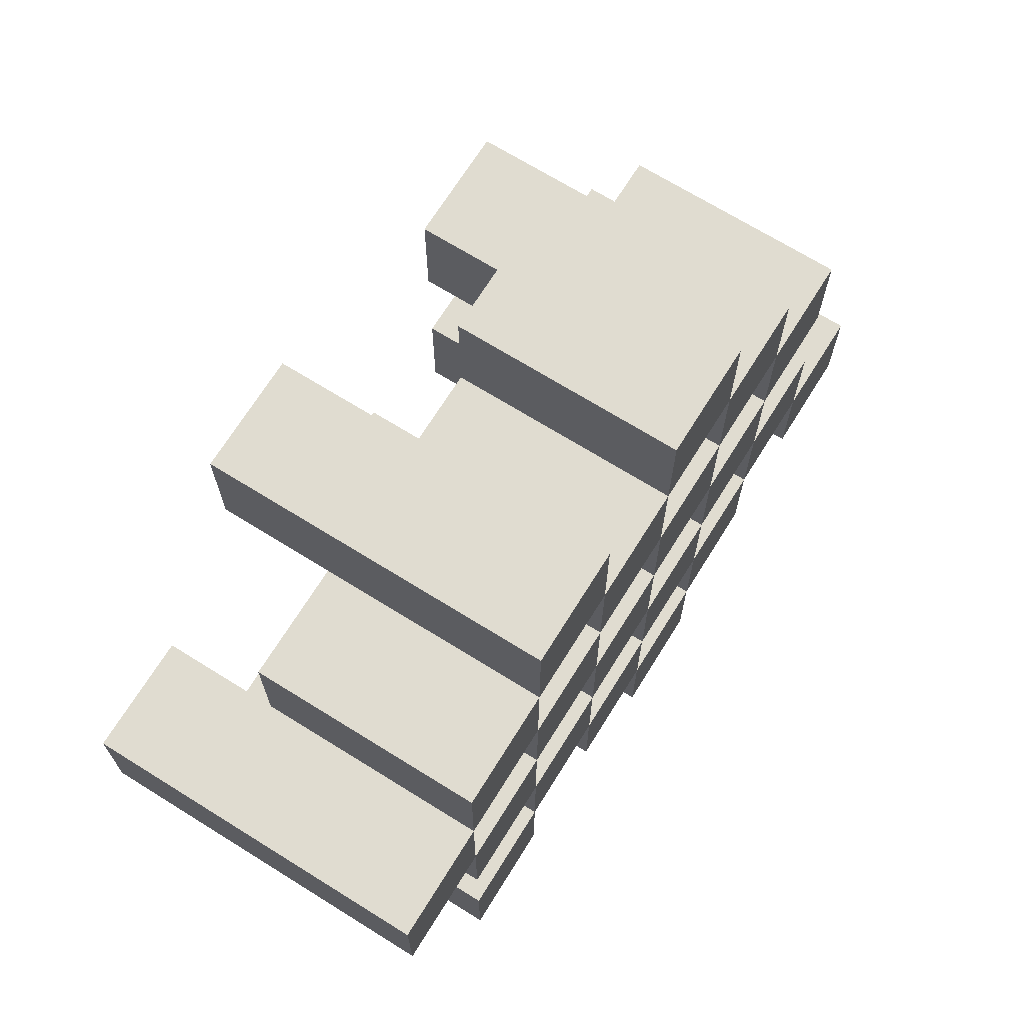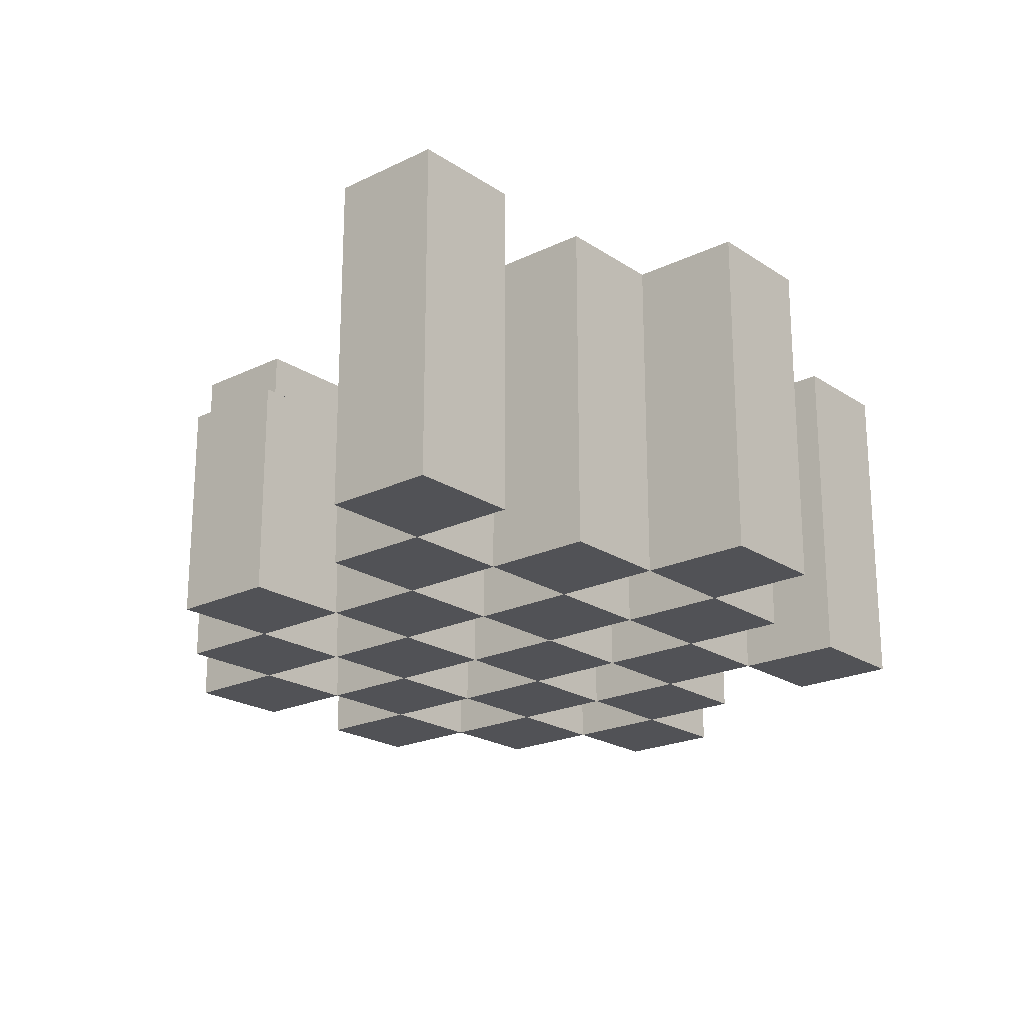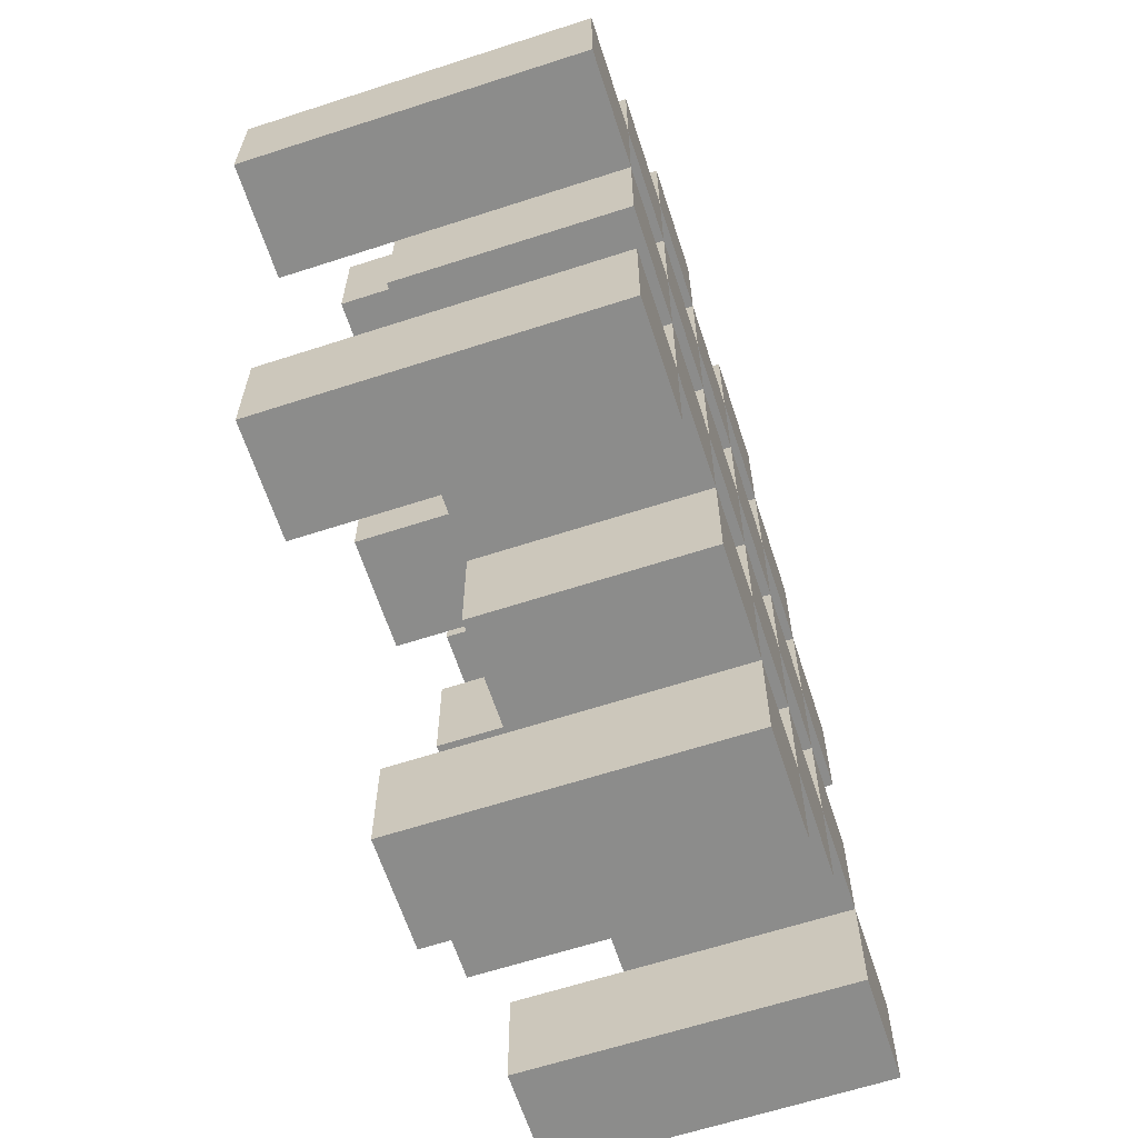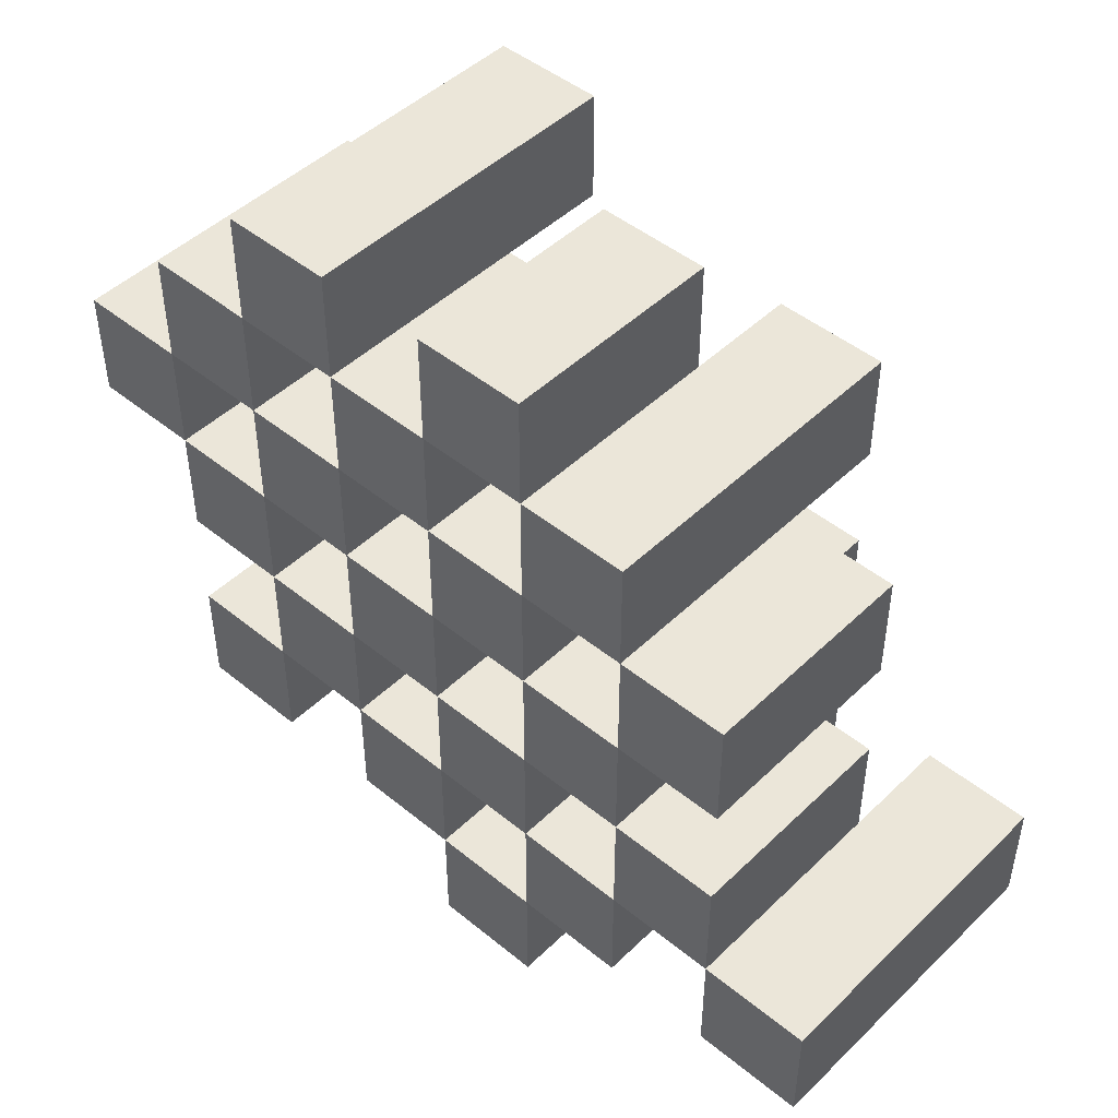
<metadata>
{"format":"obj","ext":"obj","renderer":"f3d","projection":"perspective","resolution":1024,"background":"white","views":[{"elev":69.6,"azim":-58.1,"up":"+Z"},{"elev":-21.3,"azim":130.7,"up":"+Y"},{"elev":-64.1,"azim":-71.9,"up":"+Z"},{"elev":47.0,"azim":42.7,"up":"+Z"}]}
</metadata>
<code>
o
v 0.7 0.9 15.5
v 0.7 0.9 15.4
v 0.7 1.2 15.5
v 0.7 1.2 15.4
v 0.8 0.9 15.6
v 0.8 0.9 15.5
v 0.8 0.9 15.4
v 0.8 0.9 15.3
v 0.8 0.9 15.2
v 0.8 0.9 15.1
v 0.8 1.1 15.6
v 0.8 1.1 15.5
v 0.8 1.1 15.4
v 0.8 1.1 15.3
v 0.8 1.2 15.2
v 0.8 1.2 15.1
v 0.9 0.9 15.7
v 0.9 0.9 15.6
v 0.9 0.9 15.5
v 0.9 0.9 15.4
v 0.9 0.9 15.3
v 0.9 0.9 15.2
v 0.9 1.1 15.6
v 0.9 1.1 15.5
v 0.9 1.1 15.4
v 0.9 1.1 15.3
v 0.9 1.1 15.2
v 0.9 1.2 15.7
v 0.9 1.2 15.6
v 1 0.9 15.6
v 1 0.9 15.5
v 1 0.9 15.4
v 1 0.9 15.3
v 1 0.9 15.2
v 1 0.9 15.1
v 1 1.1 15.6
v 1 1.1 15.5
v 1 1.1 15.4
v 1 1.1 15.3
v 1 1.1 15.2
v 1 1.1 15.1
v 1 1.2 15.4
v 1 1.2 15.3
v 1.1 0.9 15.7
v 1.1 0.9 15.6
v 1.1 0.9 15.5
v 1.1 0.9 15.4
v 1.1 0.9 15.3
v 1.1 0.9 15.2
v 1.1 0.9 15.1
v 1.1 0.9 15
v 1.1 1.1 15.7
v 1.1 1.1 15.6
v 1.1 1.1 15.5
v 1.1 1.1 15.4
v 1.1 1.1 15.3
v 1.1 1.1 15.2
v 1.1 1.1 15.1
v 1.1 1.2 15.1
v 1.1 1.2 15
v 1.2 0.9 15.6
v 1.2 0.9 15.5
v 1.2 0.9 15.4
v 1.2 0.9 15.3
v 1.2 0.9 15.2
v 1.2 0.9 15.1
v 1.2 1.1 15.6
v 1.2 1.1 15.5
v 1.2 1.1 15.4
v 1.2 1.1 15.3
v 1.2 1.1 15.2
v 1.2 1.2 15.6
v 1.2 1.2 15.5
v 1.2 1.2 15.4
v 1.2 1.2 15.3
v 1.2 1.2 15.2
v 1.2 1.2 15.1
v 1.3 0.9 15.5
v 1.3 0.9 15.4
v 1.3 0.9 15.3
v 1.3 0.9 15.2
v 1.3 1.1 15.5
v 1.3 1.1 15.4
v 1.3 1.1 15.3
v 1.3 1.1 15.2
v 1.4 0.9 15.2
v 1.4 0.9 15.1
v 1.4 1.1 15.2
v 1.4 1.2 15.2
v 1.4 1.2 15.1
v 0.8 0.9 15.5
v 0.8 0.9 15.4
v 0.8 1.1 15.5
v 0.8 1.1 15.4
v 0.8 1.2 15.5
v 0.8 1.2 15.4
v 0.9 0.9 15.6
v 0.9 0.9 15.5
v 0.9 0.9 15.4
v 0.9 0.9 15.3
v 0.9 0.9 15.2
v 0.9 0.9 15.1
v 0.9 1.1 15.6
v 0.9 1.1 15.5
v 0.9 1.1 15.4
v 0.9 1.1 15.3
v 0.9 1.1 15.2
v 0.9 1.2 15.2
v 0.9 1.2 15.1
v 1 0.9 15.7
v 1 0.9 15.6
v 1 0.9 15.5
v 1 0.9 15.4
v 1 0.9 15.3
v 1 0.9 15.2
v 1 1.1 15.6
v 1 1.1 15.5
v 1 1.1 15.4
v 1 1.1 15.3
v 1 1.1 15.2
v 1 1.2 15.7
v 1 1.2 15.6
v 1.1 0.9 15.6
v 1.1 0.9 15.5
v 1.1 0.9 15.4
v 1.1 0.9 15.3
v 1.1 0.9 15.2
v 1.1 0.9 15.1
v 1.1 1.1 15.6
v 1.1 1.1 15.5
v 1.1 1.1 15.4
v 1.1 1.1 15.3
v 1.1 1.1 15.2
v 1.1 1.1 15.1
v 1.1 1.2 15.4
v 1.1 1.2 15.3
v 1.2 0.9 15.7
v 1.2 0.9 15.6
v 1.2 0.9 15.5
v 1.2 0.9 15.4
v 1.2 0.9 15.3
v 1.2 0.9 15.2
v 1.2 0.9 15.1
v 1.2 0.9 15
v 1.2 1.1 15.7
v 1.2 1.1 15.6
v 1.2 1.1 15.5
v 1.2 1.1 15.4
v 1.2 1.1 15.3
v 1.2 1.1 15.2
v 1.2 1.2 15.1
v 1.2 1.2 15
v 1.3 0.9 15.6
v 1.3 0.9 15.5
v 1.3 0.9 15.4
v 1.3 0.9 15.3
v 1.3 0.9 15.2
v 1.3 0.9 15.1
v 1.3 1.1 15.5
v 1.3 1.1 15.4
v 1.3 1.1 15.3
v 1.3 1.1 15.2
v 1.3 1.2 15.6
v 1.3 1.2 15.5
v 1.3 1.2 15.4
v 1.3 1.2 15.3
v 1.3 1.2 15.2
v 1.3 1.2 15.1
v 1.4 0.9 15.5
v 1.4 0.9 15.4
v 1.4 0.9 15.3
v 1.4 0.9 15.2
v 1.4 1.1 15.5
v 1.4 1.1 15.4
v 1.4 1.1 15.3
v 1.4 1.1 15.2
v 1.5 0.9 15.2
v 1.5 0.9 15.1
v 1.5 1.2 15.2
v 1.5 1.2 15.1
v 0.9 0.9 15.7
v 0.9 1.2 15.7
v 1 0.9 15.7
v 1 1.2 15.7
v 1.1 0.9 15.7
v 1.1 1.1 15.7
v 1.2 0.9 15.7
v 1.2 1.1 15.7
v 0.8 0.9 15.6
v 0.8 1.1 15.6
v 0.9 0.9 15.6
v 0.9 1.1 15.6
v 1 0.9 15.6
v 1 1.1 15.6
v 1.1 0.9 15.6
v 1.1 1.1 15.6
v 1.2 0.9 15.6
v 1.2 1.1 15.6
v 1.2 1.2 15.6
v 1.3 0.9 15.6
v 1.3 1.2 15.6
v 0.7 0.9 15.5
v 0.7 1.2 15.5
v 0.8 0.9 15.5
v 0.8 1.1 15.5
v 0.8 1.2 15.5
v 0.9 0.9 15.5
v 0.9 1.1 15.5
v 1 0.9 15.5
v 1 1.1 15.5
v 1.1 0.9 15.5
v 1.1 1.1 15.5
v 1.2 0.9 15.5
v 1.2 1.1 15.5
v 1.3 0.9 15.5
v 1.3 1.1 15.5
v 1.4 0.9 15.5
v 1.4 1.1 15.5
v 0.8 0.9 15.4
v 0.8 1.1 15.4
v 0.9 0.9 15.4
v 0.9 1.1 15.4
v 1 0.9 15.4
v 1 1.1 15.4
v 1 1.2 15.4
v 1.1 0.9 15.4
v 1.1 1.1 15.4
v 1.1 1.2 15.4
v 1.2 0.9 15.4
v 1.2 1.1 15.4
v 1.2 1.2 15.4
v 1.3 0.9 15.4
v 1.3 1.1 15.4
v 1.3 1.2 15.4
v 0.9 0.9 15.3
v 0.9 1.1 15.3
v 1 0.9 15.3
v 1 1.1 15.3
v 1.1 0.9 15.3
v 1.1 1.1 15.3
v 1.2 0.9 15.3
v 1.2 1.1 15.3
v 1.3 0.9 15.3
v 1.3 1.1 15.3
v 1.4 0.9 15.3
v 1.4 1.1 15.3
v 0.8 0.9 15.2
v 0.8 1.2 15.2
v 0.9 0.9 15.2
v 0.9 1.1 15.2
v 0.9 1.2 15.2
v 1 0.9 15.2
v 1 1.1 15.2
v 1.1 0.9 15.2
v 1.1 1.1 15.2
v 1.2 0.9 15.2
v 1.2 1.1 15.2
v 1.2 1.2 15.2
v 1.3 0.9 15.2
v 1.3 1.1 15.2
v 1.3 1.2 15.2
v 1.4 0.9 15.2
v 1.4 1.1 15.2
v 1.4 1.2 15.2
v 1.5 0.9 15.2
v 1.5 1.2 15.2
v 1.1 0.9 15.1
v 1.1 1.1 15.1
v 1.1 1.2 15.1
v 1.2 0.9 15.1
v 1.2 1.2 15.1
v 0.9 0.9 15.6
v 0.9 1.1 15.6
v 0.9 1.2 15.6
v 1 0.9 15.6
v 1 1.1 15.6
v 1 1.2 15.6
v 1.1 0.9 15.6
v 1.1 1.1 15.6
v 1.2 0.9 15.6
v 1.2 1.1 15.6
v 0.8 0.9 15.5
v 0.8 1.1 15.5
v 0.9 0.9 15.5
v 0.9 1.1 15.5
v 1 0.9 15.5
v 1 1.1 15.5
v 1.1 0.9 15.5
v 1.1 1.1 15.5
v 1.2 0.9 15.5
v 1.2 1.1 15.5
v 1.2 1.2 15.5
v 1.3 0.9 15.5
v 1.3 1.1 15.5
v 1.3 1.2 15.5
v 0.7 0.9 15.4
v 0.7 1.2 15.4
v 0.8 0.9 15.4
v 0.8 1.1 15.4
v 0.8 1.2 15.4
v 0.9 0.9 15.4
v 0.9 1.1 15.4
v 1 0.9 15.4
v 1 1.1 15.4
v 1.1 0.9 15.4
v 1.1 1.1 15.4
v 1.2 0.9 15.4
v 1.2 1.1 15.4
v 1.3 0.9 15.4
v 1.3 1.1 15.4
v 1.4 0.9 15.4
v 1.4 1.1 15.4
v 0.8 0.9 15.3
v 0.8 1.1 15.3
v 0.9 0.9 15.3
v 0.9 1.1 15.3
v 1 0.9 15.3
v 1 1.1 15.3
v 1 1.2 15.3
v 1.1 0.9 15.3
v 1.1 1.1 15.3
v 1.1 1.2 15.3
v 1.2 0.9 15.3
v 1.2 1.1 15.3
v 1.2 1.2 15.3
v 1.3 0.9 15.3
v 1.3 1.1 15.3
v 1.3 1.2 15.3
v 0.9 0.9 15.2
v 0.9 1.1 15.2
v 1 0.9 15.2
v 1 1.1 15.2
v 1.1 0.9 15.2
v 1.1 1.1 15.2
v 1.2 0.9 15.2
v 1.2 1.1 15.2
v 1.3 0.9 15.2
v 1.3 1.1 15.2
v 1.4 0.9 15.2
v 1.4 1.1 15.2
v 0.8 0.9 15.1
v 0.8 1.2 15.1
v 0.9 0.9 15.1
v 0.9 1.2 15.1
v 1 0.9 15.1
v 1 1.1 15.1
v 1.1 0.9 15.1
v 1.1 1.1 15.1
v 1.2 0.9 15.1
v 1.2 1.2 15.1
v 1.3 0.9 15.1
v 1.3 1.2 15.1
v 1.4 0.9 15.1
v 1.4 1.2 15.1
v 1.5 0.9 15.1
v 1.5 1.2 15.1
v 1.1 0.9 15
v 1.1 1.2 15
v 1.2 0.9 15
v 1.2 1.2 15
v 0.9 0.9 15.7
v 1 0.9 15.7
v 1.1 0.9 15.7
v 1.2 0.9 15.7
v 0.8 0.9 15.6
v 0.9 0.9 15.6
v 1 0.9 15.6
v 1.1 0.9 15.6
v 1.2 0.9 15.6
v 1.3 0.9 15.6
v 0.7 0.9 15.5
v 0.8 0.9 15.5
v 0.9 0.9 15.5
v 1 0.9 15.5
v 1.1 0.9 15.5
v 1.2 0.9 15.5
v 1.3 0.9 15.5
v 1.4 0.9 15.5
v 0.7 0.9 15.4
v 0.8 0.9 15.4
v 0.9 0.9 15.4
v 1 0.9 15.4
v 1.1 0.9 15.4
v 1.2 0.9 15.4
v 1.3 0.9 15.4
v 1.4 0.9 15.4
v 0.8 0.9 15.3
v 0.9 0.9 15.3
v 1 0.9 15.3
v 1.1 0.9 15.3
v 1.2 0.9 15.3
v 1.3 0.9 15.3
v 1.4 0.9 15.3
v 0.8 0.9 15.2
v 0.9 0.9 15.2
v 1 0.9 15.2
v 1.1 0.9 15.2
v 1.2 0.9 15.2
v 1.3 0.9 15.2
v 1.4 0.9 15.2
v 1.5 0.9 15.2
v 0.8 0.9 15.1
v 0.9 0.9 15.1
v 1 0.9 15.1
v 1.1 0.9 15.1
v 1.2 0.9 15.1
v 1.3 0.9 15.1
v 1.4 0.9 15.1
v 1.5 0.9 15.1
v 1.1 0.9 15
v 1.2 0.9 15
v 1.1 1.1 15.7
v 1.2 1.1 15.7
v 0.8 1.1 15.6
v 0.9 1.1 15.6
v 1 1.1 15.6
v 1.1 1.1 15.6
v 1.2 1.1 15.6
v 0.8 1.1 15.5
v 0.9 1.1 15.5
v 1 1.1 15.5
v 1.1 1.1 15.5
v 1.2 1.1 15.5
v 1.3 1.1 15.5
v 1.4 1.1 15.5
v 0.8 1.1 15.4
v 0.9 1.1 15.4
v 1 1.1 15.4
v 1.1 1.1 15.4
v 1.2 1.1 15.4
v 1.3 1.1 15.4
v 1.4 1.1 15.4
v 0.8 1.1 15.3
v 0.9 1.1 15.3
v 1 1.1 15.3
v 1.1 1.1 15.3
v 1.2 1.1 15.3
v 1.3 1.1 15.3
v 1.4 1.1 15.3
v 0.9 1.1 15.2
v 1 1.1 15.2
v 1.1 1.1 15.2
v 1.2 1.1 15.2
v 1.3 1.1 15.2
v 1.4 1.1 15.2
v 1 1.1 15.1
v 1.1 1.1 15.1
v 0.9 1.2 15.7
v 1 1.2 15.7
v 0.9 1.2 15.6
v 1 1.2 15.6
v 1.2 1.2 15.6
v 1.3 1.2 15.6
v 0.7 1.2 15.5
v 0.8 1.2 15.5
v 1.2 1.2 15.5
v 1.3 1.2 15.5
v 0.7 1.2 15.4
v 0.8 1.2 15.4
v 1 1.2 15.4
v 1.1 1.2 15.4
v 1.2 1.2 15.4
v 1.3 1.2 15.4
v 1 1.2 15.3
v 1.1 1.2 15.3
v 1.2 1.2 15.3
v 1.3 1.2 15.3
v 0.8 1.2 15.2
v 0.9 1.2 15.2
v 1.2 1.2 15.2
v 1.3 1.2 15.2
v 1.4 1.2 15.2
v 1.5 1.2 15.2
v 0.8 1.2 15.1
v 0.9 1.2 15.1
v 1.1 1.2 15.1
v 1.2 1.2 15.1
v 1.3 1.2 15.1
v 1.4 1.2 15.1
v 1.5 1.2 15.1
v 1.1 1.2 15
v 1.2 1.2 15
f 3 2 1
f 4 2 3
f 11 6 5
f 12 6 11
f 13 8 7
f 14 8 13
f 15 10 9
f 16 10 15
f 23 18 17
f 24 20 19
f 25 20 24
f 26 22 21
f 27 22 26
f 28 23 17
f 29 23 28
f 36 31 30
f 37 31 36
f 38 33 32
f 39 33 38
f 40 35 34
f 41 35 40
f 42 39 38
f 43 39 42
f 52 45 44
f 53 45 52
f 54 47 46
f 55 47 54
f 56 49 48
f 57 49 56
f 58 51 50
f 59 51 58
f 60 51 59
f 67 62 61
f 68 62 67
f 69 64 63
f 70 64 69
f 71 66 65
f 72 68 67
f 73 68 72
f 74 70 69
f 75 70 74
f 76 66 71
f 77 66 76
f 82 79 78
f 83 79 82
f 84 81 80
f 85 81 84
f 88 87 86
f 89 87 88
f 90 87 89
f 91 92 93
f 93 92 94
f 93 94 95
f 95 94 96
f 97 98 103
f 103 98 104
f 99 100 105
f 105 100 106
f 101 102 107
f 107 102 108
f 108 102 109
f 110 111 116
f 112 113 117
f 117 113 118
f 114 115 119
f 119 115 120
f 110 116 121
f 121 116 122
f 123 124 129
f 129 124 130
f 125 126 131
f 131 126 132
f 127 128 133
f 133 128 134
f 131 132 135
f 135 132 136
f 137 138 145
f 145 138 146
f 139 140 147
f 147 140 148
f 141 142 149
f 149 142 150
f 143 144 151
f 151 144 152
f 153 154 159
f 155 156 160
f 160 156 161
f 157 158 162
f 153 159 163
f 163 159 164
f 160 161 165
f 165 161 166
f 162 158 167
f 167 158 168
f 169 170 173
f 173 170 174
f 171 172 175
f 175 172 176
f 177 178 179
f 179 178 180
f 183 182 181
f 184 182 183
f 187 186 185
f 188 186 187
f 191 190 189
f 192 190 191
f 195 194 193
f 196 194 195
f 200 198 197
f 200 199 198
f 201 199 200
f 204 203 202
f 205 203 204
f 206 203 205
f 209 208 207
f 210 208 209
f 213 212 211
f 214 212 213
f 217 216 215
f 218 216 217
f 221 220 219
f 222 220 221
f 226 224 223
f 226 225 224
f 227 225 226
f 228 225 227
f 232 230 229
f 232 231 230
f 233 231 232
f 234 231 233
f 237 236 235
f 238 236 237
f 241 240 239
f 242 240 241
f 245 244 243
f 246 244 245
f 249 248 247
f 250 248 249
f 251 248 250
f 254 253 252
f 255 253 254
f 259 257 256
f 259 258 257
f 260 258 259
f 261 258 260
f 265 263 262
f 265 264 263
f 266 264 265
f 270 268 267
f 270 269 268
f 271 269 270
f 272 273 275
f 273 274 275
f 275 274 276
f 276 274 277
f 278 279 280
f 280 279 281
f 282 283 284
f 284 283 285
f 286 287 288
f 288 287 289
f 290 291 293
f 291 292 293
f 293 292 294
f 294 292 295
f 296 297 298
f 298 297 299
f 299 297 300
f 301 302 303
f 303 302 304
f 305 306 307
f 307 306 308
f 309 310 311
f 311 310 312
f 313 314 315
f 315 314 316
f 317 318 320
f 318 319 320
f 320 319 321
f 321 319 322
f 323 324 326
f 324 325 326
f 326 325 327
f 327 325 328
f 329 330 331
f 331 330 332
f 333 334 335
f 335 334 336
f 337 338 339
f 339 338 340
f 341 342 343
f 343 342 344
f 345 346 347
f 347 346 348
f 349 350 351
f 351 350 352
f 353 354 355
f 355 354 356
f 357 358 359
f 359 358 360
f 366 362 361
f 367 362 366
f 368 364 363
f 369 364 368
f 372 366 365
f 373 366 372
f 374 368 367
f 375 368 374
f 376 370 369
f 377 370 376
f 379 372 371
f 380 372 379
f 381 374 373
f 382 374 381
f 383 376 375
f 384 376 383
f 385 378 377
f 386 378 385
f 387 381 380
f 388 381 387
f 389 383 382
f 390 383 389
f 391 385 384
f 392 385 391
f 395 389 388
f 396 389 395
f 397 391 390
f 398 391 397
f 399 393 392
f 400 393 399
f 402 395 394
f 403 395 402
f 404 397 396
f 405 397 404
f 406 399 398
f 407 399 406
f 408 401 400
f 409 401 408
f 410 406 405
f 411 406 410
f 412 413 417
f 417 413 418
f 414 415 419
f 419 415 420
f 416 417 421
f 421 417 422
f 420 421 427
f 427 421 428
f 422 423 429
f 429 423 430
f 424 425 431
f 431 425 432
f 426 427 433
f 433 427 434
f 434 435 440
f 440 435 441
f 436 437 442
f 442 437 443
f 438 439 444
f 444 439 445
f 441 442 446
f 446 442 447
f 448 449 450
f 450 449 451
f 452 453 456
f 456 453 457
f 454 455 458
f 458 455 459
f 460 461 464
f 464 461 465
f 462 463 466
f 466 463 467
f 468 469 474
f 474 469 475
f 470 471 477
f 477 471 478
f 472 473 479
f 479 473 480
f 476 477 481
f 481 477 482

</code>
